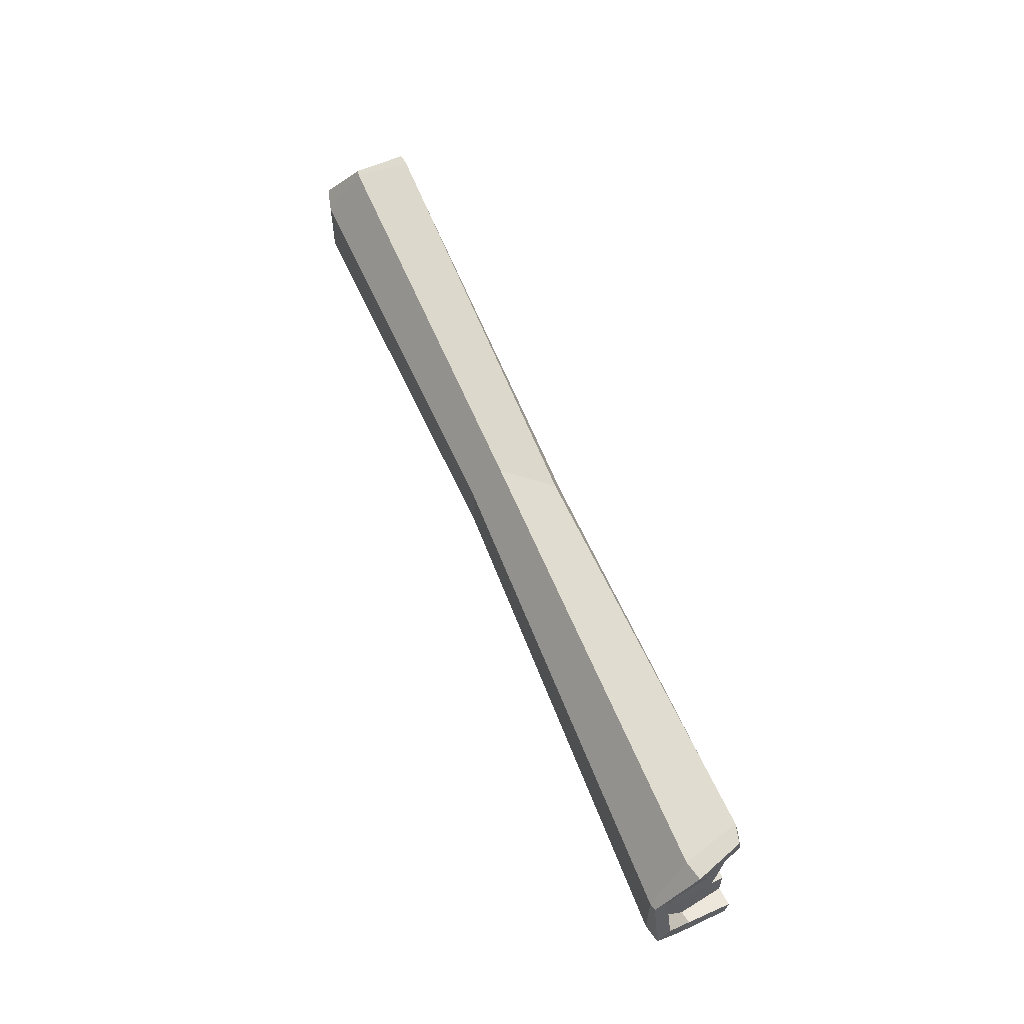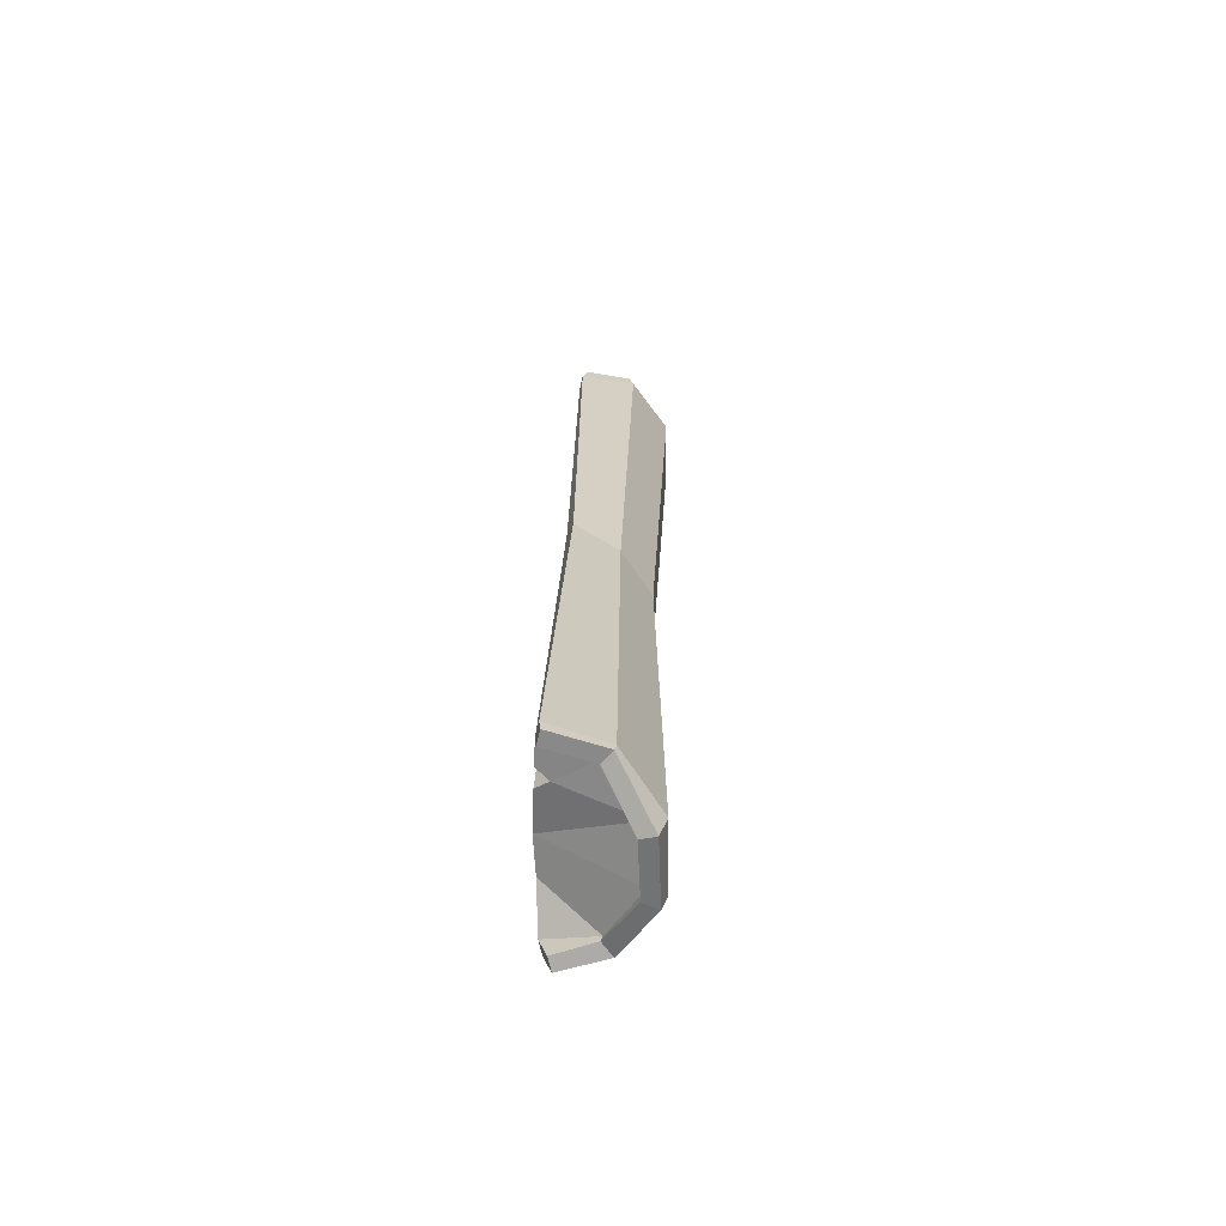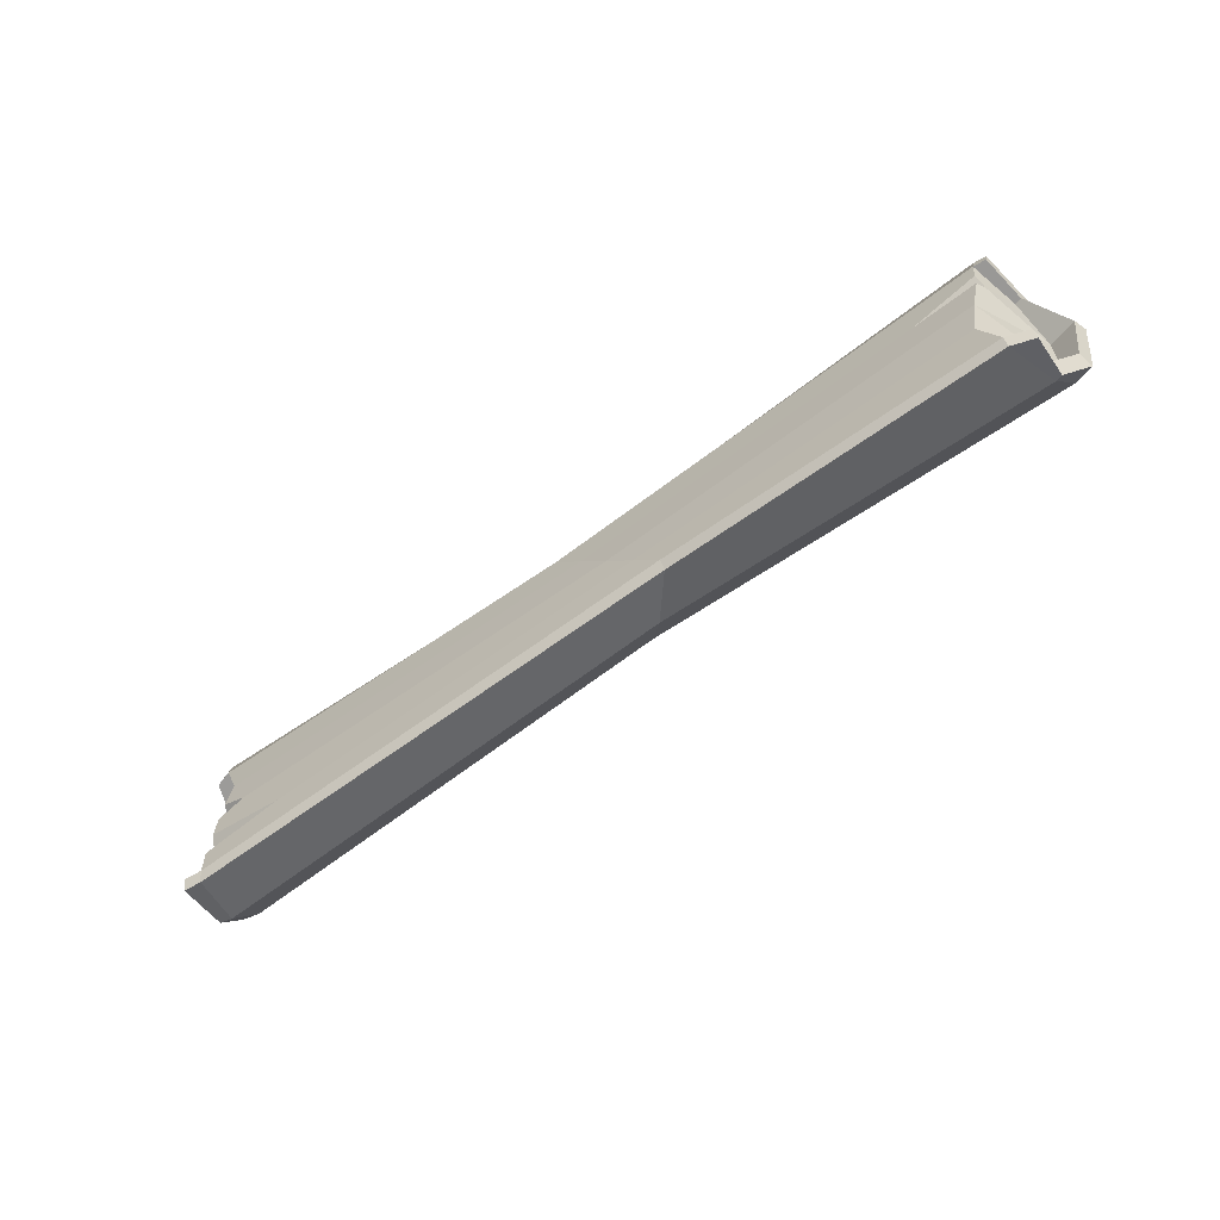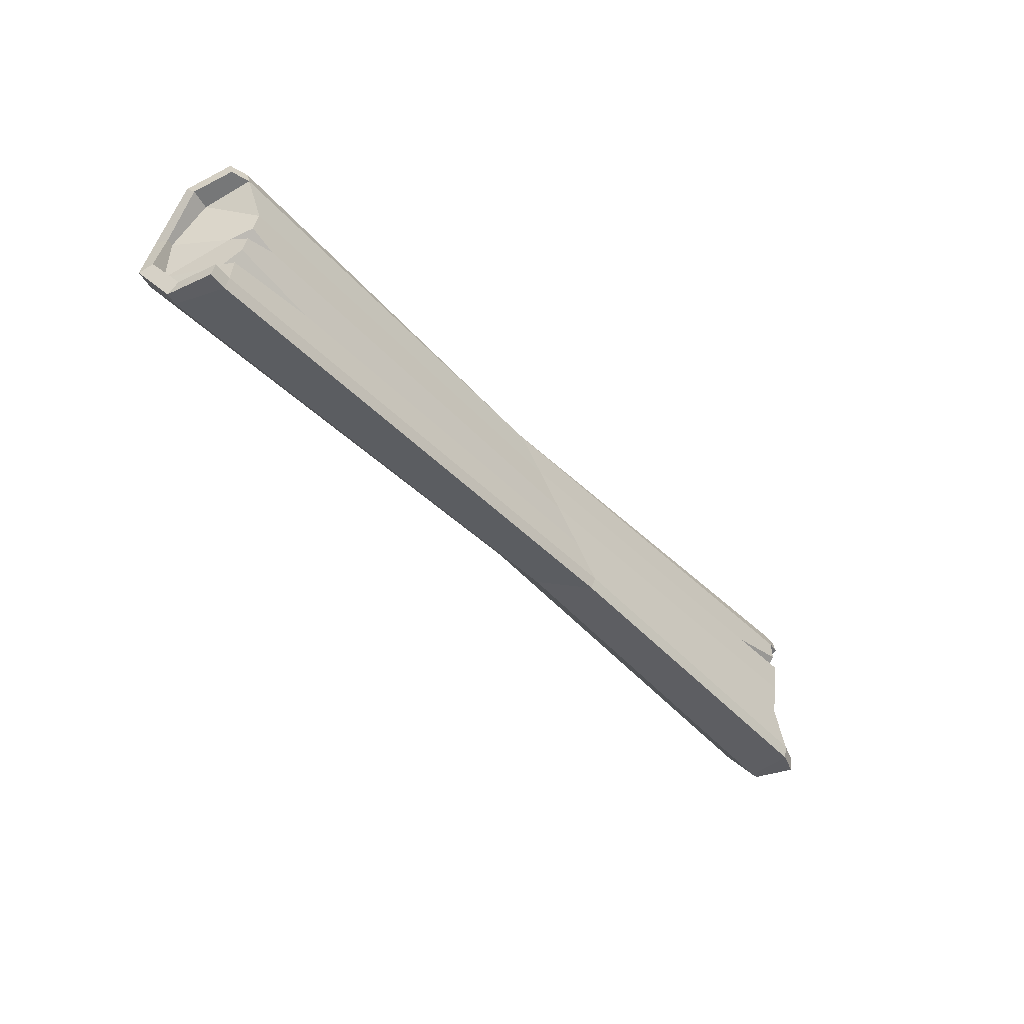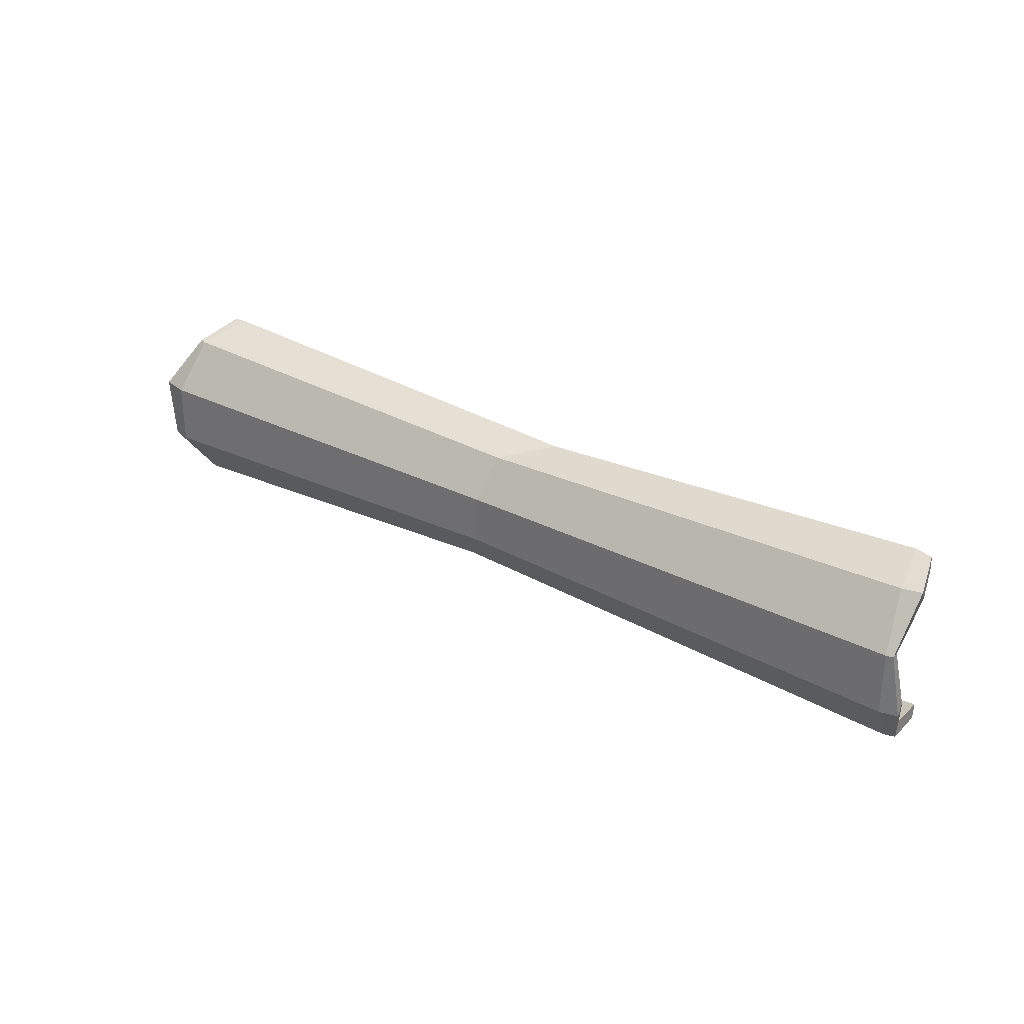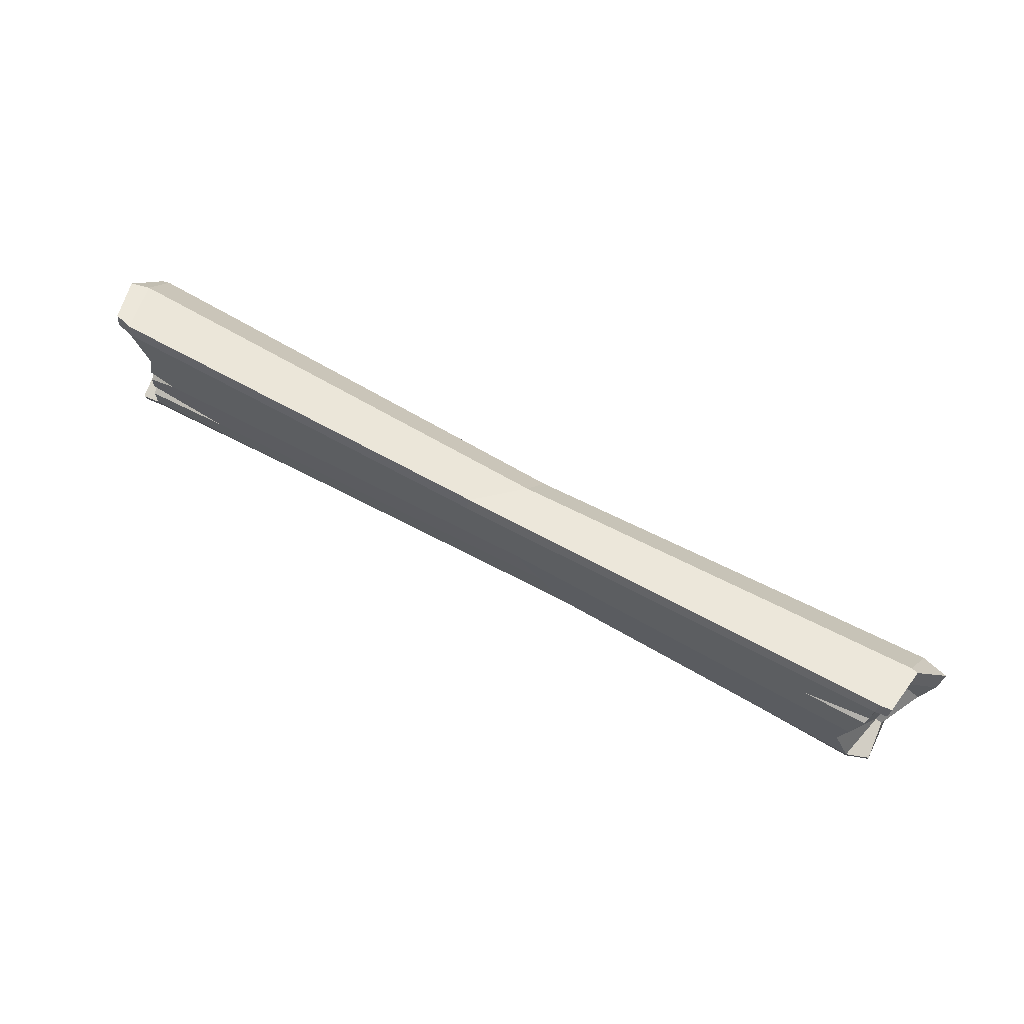
<metadata>
{"format":"obj","ext":"obj","renderer":"f3d","projection":"perspective","resolution":1024,"background":"white","views":[{"elev":58.2,"azim":68.1,"up":"+Z"},{"elev":22.2,"azim":-88.7,"up":"+Z"},{"elev":-60.4,"azim":-142.6,"up":"+Z"},{"elev":-47.3,"azim":131.1,"up":"+Z"},{"elev":30.0,"azim":37.0,"up":"+Z"},{"elev":67.4,"azim":-151.3,"up":"+Z"}]}
</metadata>
<code>
v -125.4 26.4 23.13
v -125.4 26.39 -23.26
v 125.4 26.7 23.34
v 125.4 26.71 -23.21
v -122.3 27.41 -1e-06
v 124.5 21.72 0.3486
v -125.6 25.47 27.16
v -129.4 9.837 23.83
v 129.4 10.14 23.83
v 125.6 25.78 27.16
v -131.9 -0.5618 9.101
v 131.8 -0.2717 9.101
v -131.9 -0.5618 -9.101
v 131.8 -0.2717 -9.101
v -129.4 9.837 -23.83
v 129.4 10.14 -23.83
v -125.6 25.47 -27.16
v 125.6 25.78 -27.16
v -7.774 3.141 -7.149
v -15.58 11.47 -18.72
v -26.47 24 -21.33
v -26.35 25.64 -18.37
v 7.369 25.64 18.37
v 7.257 24 21.33
v -5.605 11.47 18.72
v -7.179 3.141 7.149
v -9.493 25.64 0
v -128.7 12.72 20.31
v -130.9 3.608 7.813
v -130.9 3.608 -7.813
v -128.7 12.72 -20.31
v 128.7 13.02 20.31
v 130.9 3.902 7.813
v 130.9 3.902 -7.813
v 128.7 13.02 -20.31
v -129.3 25.04 27.16
v -131.4 10.31 23.83
v -129 25.96 23.13
v -130.7 13.19 20.31
v -139.9 1.371 9.101
v -138.9 5.54 7.813
v -137.3 0.7425 -9.101
v -136.3 4.912 -7.813
v -131.4 10.31 -23.83
v -130.7 13.19 -20.31
v -132.1 23.19 -27.16
v -131.9 24.11 -23.26
v 130.9 24.34 27.16
v 134.9 11.46 23.83
v 134.2 14.34 20.31
v 130.7 25.26 23.34
v 133.8 0.1982 9.101
v 132.8 4.372 7.813
v 136.9 0.9249 -9.101
v 135.9 5.098 -7.813
v 132.8 10.96 -23.83
v 132.1 13.84 -20.31
v 130.9 26.28 -27.16
v 130.7 27.2 -23.21
v 120.3 27.21 11.33
v -1.062 25.64 9.184
v -124.8 26.9 11.65
v 123.7 27.22 -8.9
v -17.92 25.64 -9.184
v -120.2 26.9 -11.29
v -125.7 23.44 13.77
v -125.1 26.68 16.77
v -105.5 26.71 11.27
v 99.39 27.13 -13.31
v 125 27.02 -16.07
v 125.9 23.05 -14.22
v 114 27.59 -1e-06
v 121.8 27.58 3.108
v 122.8 27.56 -2.911
f 24 25 9 10
f 25 26 12 9
f 26 19 14 12
f 19 20 16 14
f 20 21 18 16
f 30 29 5
f 31 65 2
f 32 60 3
f 3 23 24 10
f 21 22 4 18
f 13 15 20 19
f 15 17 21 20
f 2 22 21 17
f 24 23 1 7
f 7 8 25 24
f 8 11 26 25
f 11 13 19 26
f 5 27 64 65
f 74 72 6
f 67 68 66
f 23 3 60 61
f 37 36 38 39
f 40 37 39 41
f 42 40 41 43
f 44 42 43 45
f 46 44 45 47
f 48 49 50 51
f 49 52 53 50
f 52 54 55 53
f 54 56 57 55
f 56 58 59 57
f 8 7 36 37
f 7 1 38 36
f 1 28 39 38
f 11 8 37 40
f 28 29 41 39
f 13 11 40 42
f 29 30 43 41
f 15 13 42 44
f 30 31 45 43
f 17 15 44 46
f 31 2 47 45
f 2 17 46 47
f 10 9 49 48
f 32 3 51 50
f 3 10 48 51
f 9 12 52 49
f 33 32 50 53
f 12 14 54 52
f 34 33 53 55
f 14 16 56 54
f 35 34 55 57
f 16 18 58 56
f 18 4 59 58
f 4 35 57 59
f 72 73 6
f 62 68 61 27 5
f 70 71 35 4
f 64 69 70 4 22
f 65 64 22 2
f 31 30 5 65
f 29 66 62 5
f 28 1 67 66
f 23 61 68 67 1
f 66 68 62
f 28 66 29
f 71 69 63
f 70 69 71
f 71 34 35
f 61 60 73 72 27
f 6 73 60 32 33
f 33 34 6
f 74 6 34 71 63
f 27 72 74 63 69 64

</code>
